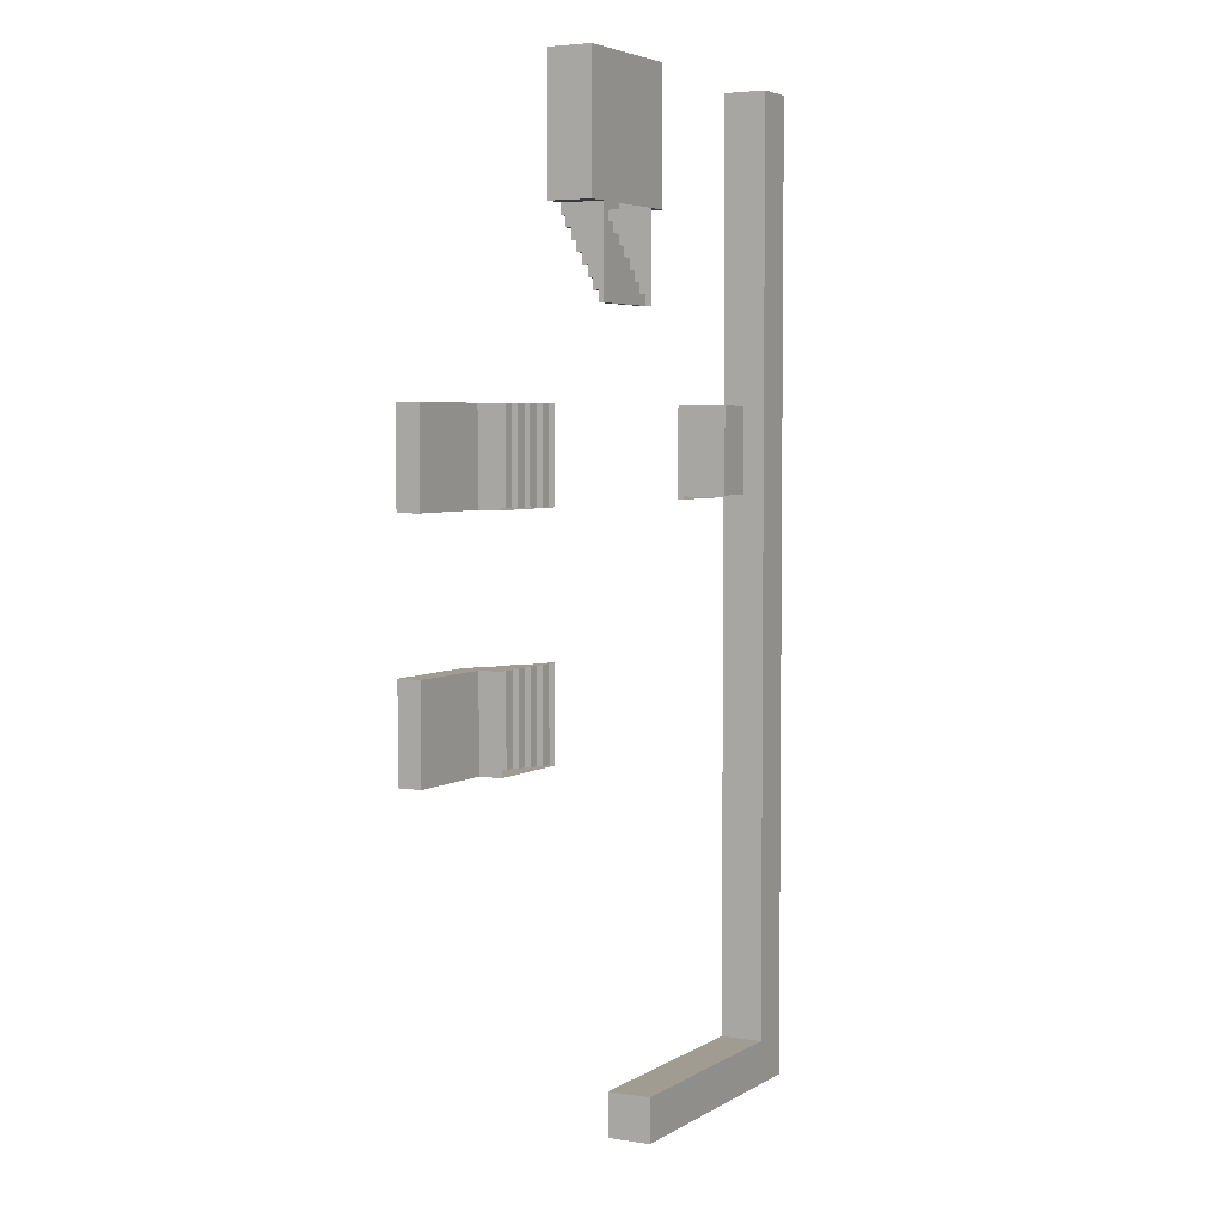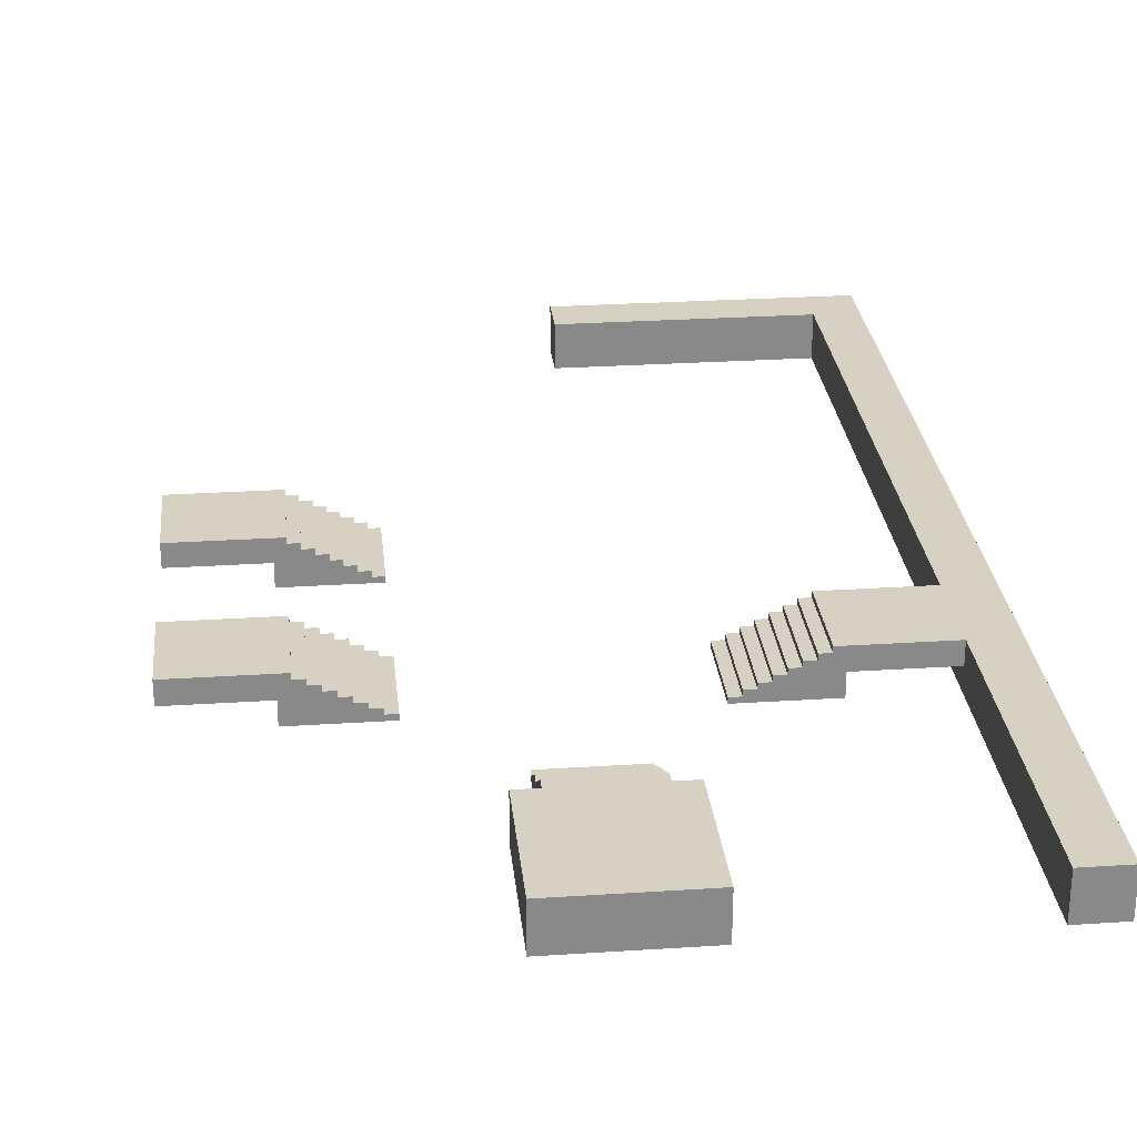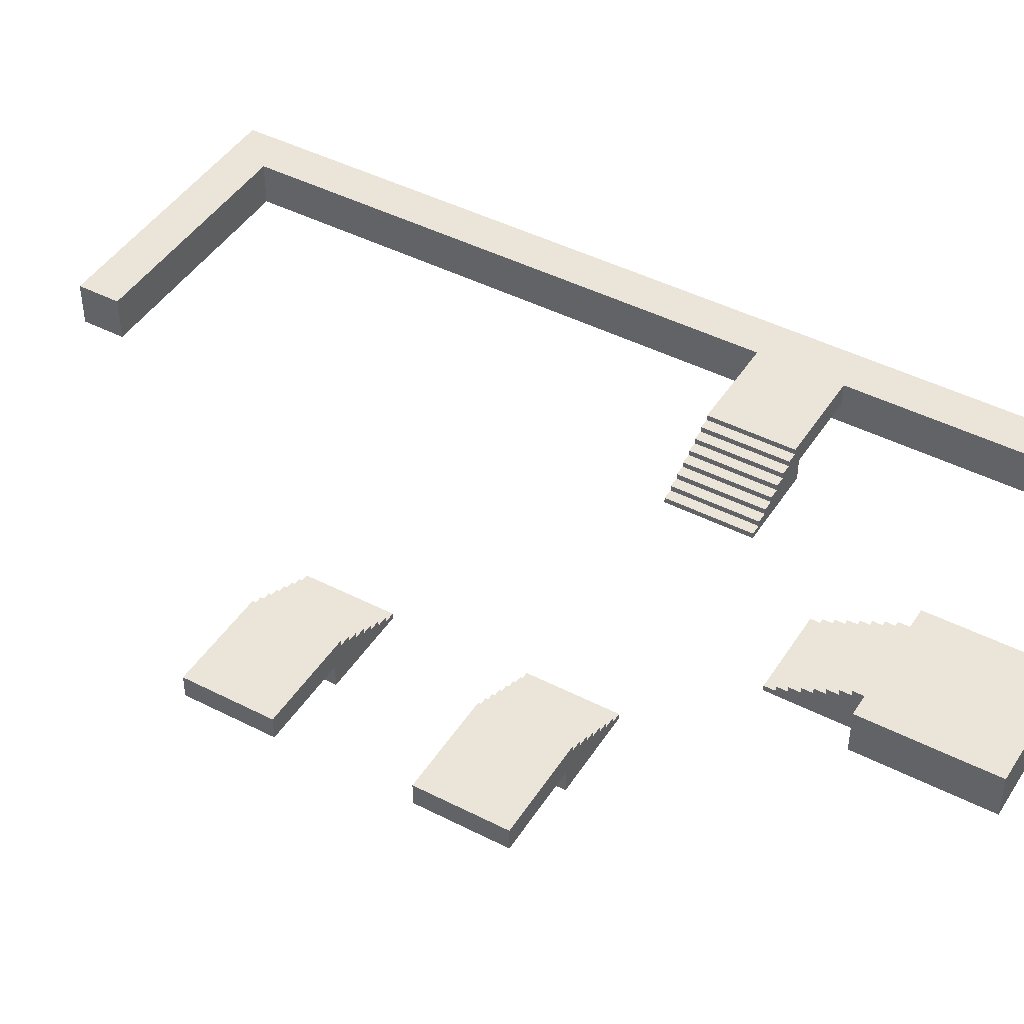
<metadata>
{"format":"obj","ext":"obj","renderer":"f3d","projection":"perspective","resolution":1024,"background":"white","views":[{"elev":4.3,"azim":-61.6,"up":"+Z"},{"elev":27.1,"azim":-5.8,"up":"+Y"},{"elev":44.8,"azim":-59.3,"up":"+Y"}]}
</metadata>
<code>
g Combined Mesh (root: scene) 12
v 192 2 54
v 188 2 54
v 192 3 54
v 188 3 54
v 188 2 54
v 188 2 50
v 188 3 54
v 188 3 50
v 188 2 50
v 192 2 50
v 188 3 50
v 192 3 50
v 192 2 50
v 192 2 54
v 192 3 50
v 192 3 54
v 192 3 54
v 188 3 54
v 192 3 50
v 188 3 50
v 192 2 50
v 188 2 50
v 192 2 54
v 188 2 54
v 196 1 60
v 196 1 64
v 196 1.25 60
v 196 1.25 64
v 196 1.25 60
v 196 1.25 64
v 195.5 1.25 60
v 195.5 1.25 64
v 195.5 1.25 60
v 195.5 1.25 64
v 195.5 1.5 60
v 195.5 1.5 64
v 195.5 1.5 60
v 195.5 1.5 64
v 195 1.5 60
v 195 1.5 64
v 195 1.5 60
v 195 1.5 64
v 195 1.75 60
v 195 1.75 64
v 195 1.75 60
v 195 1.75 64
v 194.5 1.75 60
v 194.5 1.75 64
v 194.5 1.75 60
v 194.5 1.75 64
v 194.5 2 60
v 194.5 2 64
v 194.5 2 60
v 194.5 2 64
v 194 2 60
v 194 2 64
v 194 2 60
v 194 2 64
v 194 2.25 60
v 194 2.25 64
v 194 2.25 60
v 194 2.25 64
v 193.5 2.25 60
v 193.5 2.25 64
v 193.5 2.25 60
v 193.5 2.25 64
v 193.5 2.5 60
v 193.5 2.5 64
v 193.5 2.5 60
v 193.5 2.5 64
v 193 2.5 60
v 193 2.5 64
v 193 2.5 60
v 193 2.5 64
v 193 2.75 60
v 193 2.75 64
v 193 2.75 60
v 193 2.75 64
v 192.5 2.75 60
v 192.5 2.75 64
v 192.5 2.75 60
v 192.5 2.75 64
v 192.5 3 60
v 192.5 3 64
v 192.5 3 60
v 192.5 3 64
v 192 3 60
v 192 3 64
v 196 1 64
v 195.5 1 64
v 196 1.25 64
v 195.5 1.25 64
v 195 1 64
v 195 1.5 64
v 195.5 1.5 64
v 194.5 1 64
v 194.5 1.75 64
v 195 1.75 64
v 194 1 64
v 194 2 64
v 194.5 2 64
v 193.5 1 64
v 193.5 2.25 64
v 194 2.25 64
v 193 1 64
v 193 2.5 64
v 193.5 2.5 64
v 192.5 1 64
v 192.5 2.75 64
v 193 2.75 64
v 192 1 64
v 192 3 64
v 192.5 3 64
v 196 1.25 60
v 195.5 1 60
v 196 1 60
v 195.5 1.25 60
v 195 1 60
v 195 1.5 60
v 195.5 1.5 60
v 194.5 1 60
v 194.5 1.75 60
v 195 1.75 60
v 194 1 60
v 194 2 60
v 194.5 2 60
v 193.5 1 60
v 193.5 2.25 60
v 194 2.25 60
v 193 1 60
v 193 2.5 60
v 193.5 2.5 60
v 192.5 1 60
v 192.5 2.75 60
v 193 2.75 60
v 192 1 60
v 192 3 60
v 192.5 3 60
v 192 1 64
v 192 1 60
v 192 3 64
v 192 3 60
v 215 1 35
v 204 1 35
v 215 3 35
v 204 3 35
v 204 1 35
v 204 1 33
v 204 3 35
v 204 3 33
v 204 1 33
v 215 1 33
v 204 3 33
v 215 3 33
v 217 1 33
v 217 1 35
v 217 3 33
v 217 3 35
v 215 3 35
v 204 3 35
v 215 3 33
v 204 3 33
v 215 1 33
v 204 1 33
v 215 1 35
v 204 1 35
v 217 1 33
v 217 1 35
v 217 3 33
v 217 1 33
v 215 1 78
v 215 3 78
v 217 1 78
v 217 3 78
v 217 3 35
v 217 3 33
v 215 1 35
v 215 3 35
v 215 1 78
v 215 3 78
v 217 1 78
v 215 1 78
v 215 3 78
v 217 3 78
v 217 3 78
v 217 1 78
v 200 1 68
v 204 1 68
v 200 1.25 68
v 204 1.25 68
v 200 1.25 68
v 204 1.25 68
v 200 1.25 68.5
v 204 1.25 68.5
v 200 1.25 68.5
v 204 1.25 68.5
v 200 1.5 68.5
v 204 1.5 68.5
v 200 1.5 68.5
v 204 1.5 68.5
v 200 1.5 69
v 204 1.5 69
v 200 1.5 69
v 204 1.5 69
v 200 1.75 69
v 204 1.75 69
v 200 1.75 69
v 204 1.75 69
v 200 1.75 69.5
v 204 1.75 69.5
v 200 1.75 69.5
v 204 1.75 69.5
v 200 2 69.5
v 204 2 69.5
v 200 2 69.5
v 204 2 69.5
v 200 2 70
v 204 2 70
v 200 2 70
v 204 2 70
v 200 2.25 70
v 204 2.25 70
v 200 2.25 70
v 204 2.25 70
v 200 2.25 70.5
v 204 2.25 70.5
v 200 2.25 70.5
v 204 2.25 70.5
v 200 2.5 70.5
v 204 2.5 70.5
v 200 2.5 70.5
v 204 2.5 70.5
v 200 2.5 71
v 204 2.5 71
v 200 2.5 71
v 204 2.5 71
v 200 2.75 71
v 204 2.75 71
v 200 2.75 71
v 204 2.75 71
v 200 2.75 71.5
v 204 2.75 71.5
v 200 2.75 71.5
v 204 2.75 71.5
v 200 3 71.5
v 204 3 71.5
v 200 3 71.5
v 204 3 71.5
v 200 3 72
v 204 3 72
v 204 1 68
v 204 1 68.5
v 204 1.25 68
v 204 1.25 68.5
v 204 1 69
v 204 1.5 69
v 204 1.5 68.5
v 204 1 69.5
v 204 1.75 69.5
v 204 1.75 69
v 204 1 70
v 204 2 70
v 204 2 69.5
v 204 1 70.5
v 204 2.25 70.5
v 204 2.25 70
v 204 1 71
v 204 2.5 71
v 204 2.5 70.5
v 204 1 71.5
v 204 2.75 71.5
v 204 2.75 71
v 204 1 72
v 204 3 72
v 204 3 71.5
v 200 1.25 68
v 200 1 68.5
v 200 1 68
v 200 1.25 68.5
v 200 1 69
v 200 1.5 69
v 200 1.5 68.5
v 200 1 69.5
v 200 1.75 69.5
v 200 1.75 69
v 200 1 70
v 200 2 70
v 200 2 69.5
v 200 1 70.5
v 200 2.25 70.5
v 200 2.25 70
v 200 1 71
v 200 2.5 71
v 200 2.5 70.5
v 200 1 71.5
v 200 2.75 71.5
v 200 2.75 71
v 200 1 72
v 200 3 72
v 200 3 71.5
v 204 1 78
v 200 1 78
v 204 3 78
v 200 3 78
v 204 1 72
v 200 1 72
v 204 1 78
v 200 1 78
v 205 3 72
v 205 1 72
v 205 3 78
v 205 1 78
v 199 1 72
v 199 3 72
v 199 1 78
v 199 3 78
v 200 3 78
v 204 3 78
v 204 3 72
v 204 1 72
v 205 3 72
v 205 1 72
v 205 3 78
v 205 3 72
v 205 1 72
v 205 1 78
v 205 1 78
v 205 3 78
v 200 1 72
v 200 3 72
v 199 1 72
v 199 3 72
v 199 1 78
v 199 1 72
v 199 3 72
v 199 3 78
v 199 3 78
v 199 1 78
v 192 2 64
v 188 2 64
v 192 3 64
v 188 3 64
v 188 2 64
v 188 2 60
v 188 3 64
v 188 3 60
v 188 2 60
v 192 2 60
v 188 3 60
v 192 3 60
v 192 2 60
v 192 2 64
v 192 3 60
v 192 3 64
v 192 3 64
v 188 3 64
v 192 3 60
v 188 3 60
v 192 2 60
v 188 2 60
v 192 2 64
v 188 2 64
v 196 1 50
v 196 1 54
v 196 1.25 50
v 196 1.25 54
v 196 1.25 50
v 196 1.25 54
v 195.5 1.25 50
v 195.5 1.25 54
v 195.5 1.25 50
v 195.5 1.25 54
v 195.5 1.5 50
v 195.5 1.5 54
v 195.5 1.5 50
v 195.5 1.5 54
v 195 1.5 50
v 195 1.5 54
v 195 1.5 50
v 195 1.5 54
v 195 1.75 50
v 195 1.75 54
v 195 1.75 50
v 195 1.75 54
v 194.5 1.75 50
v 194.5 1.75 54
v 194.5 1.75 50
v 194.5 1.75 54
v 194.5 2 50
v 194.5 2 54
v 194.5 2 50
v 194.5 2 54
v 194 2 50
v 194 2 54
v 194 2 50
v 194 2 54
v 194 2.25 50
v 194 2.25 54
v 194 2.25 50
v 194 2.25 54
v 193.5 2.25 50
v 193.5 2.25 54
v 193.5 2.25 50
v 193.5 2.25 54
v 193.5 2.5 50
v 193.5 2.5 54
v 193.5 2.5 50
v 193.5 2.5 54
v 193 2.5 50
v 193 2.5 54
v 193 2.5 50
v 193 2.5 54
v 193 2.75 50
v 193 2.75 54
v 193 2.75 50
v 193 2.75 54
v 192.5 2.75 50
v 192.5 2.75 54
v 192.5 2.75 50
v 192.5 2.75 54
v 192.5 3 50
v 192.5 3 54
v 192.5 3 50
v 192.5 3 54
v 192 3 50
v 192 3 54
v 196 1 54
v 195.5 1 54
v 196 1.25 54
v 195.5 1.25 54
v 195 1 54
v 195 1.5 54
v 195.5 1.5 54
v 194.5 1 54
v 194.5 1.75 54
v 195 1.75 54
v 194 1 54
v 194 2 54
v 194.5 2 54
v 193.5 1 54
v 193.5 2.25 54
v 194 2.25 54
v 193 1 54
v 193 2.5 54
v 193.5 2.5 54
v 192.5 1 54
v 192.5 2.75 54
v 193 2.75 54
v 192 1 54
v 192 3 54
v 192.5 3 54
v 196 1.25 50
v 195.5 1 50
v 196 1 50
v 195.5 1.25 50
v 195 1 50
v 195 1.5 50
v 195.5 1.5 50
v 194.5 1 50
v 194.5 1.75 50
v 195 1.75 50
v 194 1 50
v 194 2 50
v 194.5 2 50
v 193.5 1 50
v 193.5 2.25 50
v 194 2.25 50
v 193 1 50
v 193 2.5 50
v 193.5 2.5 50
v 192.5 1 50
v 192.5 2.75 50
v 193 2.75 50
v 192 1 50
v 192 3 50
v 192.5 3 50
v 192 1 54
v 192 1 50
v 192 3 54
v 192 3 50
v 207 1 64
v 207 1 60
v 207 1.25 64
v 207 1.25 60
v 207 1.25 64
v 207 1.25 60
v 207.5 1.25 64
v 207.5 1.25 60
v 207.5 1.25 64
v 207.5 1.25 60
v 207.5 1.5 64
v 207.5 1.5 60
v 207.5 1.5 64
v 207.5 1.5 60
v 208 1.5 64
v 208 1.5 60
v 208 1.5 64
v 208 1.5 60
v 208 1.75 64
v 208 1.75 60
v 208 1.75 64
v 208 1.75 60
v 208.5 1.75 64
v 208.5 1.75 60
v 208.5 1.75 64
v 208.5 1.75 60
v 208.5 2 64
v 208.5 2 60
v 208.5 2 64
v 208.5 2 60
v 209 2 64
v 209 2 60
v 209 2 64
v 209 2 60
v 209 2.25 64
v 209 2.25 60
v 209 2.25 64
v 209 2.25 60
v 209.5 2.25 64
v 209.5 2.25 60
v 209.5 2.25 64
v 209.5 2.25 60
v 209.5 2.5 64
v 209.5 2.5 60
v 209.5 2.5 64
v 209.5 2.5 60
v 210 2.5 64
v 210 2.5 60
v 210 2.5 64
v 210 2.5 60
v 210 2.75 64
v 210 2.75 60
v 210 2.75 64
v 210 2.75 60
v 210.5 2.75 64
v 210.5 2.75 60
v 210.5 2.75 64
v 210.5 2.75 60
v 210.5 3 64
v 210.5 3 60
v 210.5 3 64
v 210.5 3 60
v 211 3 64
v 211 3 60
v 207 1 60
v 207.5 1 60
v 207 1.25 60
v 207.5 1.25 60
v 208 1 60
v 208 1.5 60
v 207.5 1.5 60
v 208.5 1 60
v 208.5 1.75 60
v 208 1.75 60
v 209 1 60
v 209 2 60
v 208.5 2 60
v 209.5 1 60
v 209.5 2.25 60
v 209 2.25 60
v 210 1 60
v 210 2.5 60
v 209.5 2.5 60
v 210.5 1 60
v 210.5 2.75 60
v 210 2.75 60
v 211 1 60
v 211 3 60
v 210.5 3 60
v 207 1.25 64
v 207.5 1 64
v 207 1 64
v 207.5 1.25 64
v 208 1 64
v 208 1.5 64
v 207.5 1.5 64
v 208.5 1 64
v 208.5 1.75 64
v 208 1.75 64
v 209 1 64
v 209 2 64
v 208.5 2 64
v 209.5 1 64
v 209.5 2.25 64
v 209 2.25 64
v 210 1 64
v 210 2.5 64
v 209.5 2.5 64
v 210.5 1 64
v 210.5 2.75 64
v 210 2.75 64
v 211 1 64
v 211 3 64
v 210.5 3 64
v 211 1 60
v 211 1 64
v 211 3 60
v 211 3 64
v 211 2 60
v 215 2 60
v 211 3 60
v 215 3 60
v 215 2 60
v 215 2 64
v 215 3 60
v 215 3 64
v 215 2 64
v 211 2 64
v 215 3 64
v 211 3 64
v 211 2 64
v 211 2 60
v 211 3 64
v 211 3 60
v 211 3 60
v 215 3 60
v 211 3 64
v 215 3 64
v 211 2 64
v 215 2 64
v 211 2 60
v 215 2 60
g Combined Mesh (root: scene) 12_0
g Combined Mesh (root: scene) 12_1
f 3 2 1
f 3 4 2
f 7 6 5
f 7 8 6
f 11 10 9
f 11 12 10
f 15 14 13
f 15 16 14
f 19 18 17
f 19 20 18
f 23 22 21
f 23 24 22
g Combined Mesh (root: scene) 12_2
g Combined Mesh (root: scene) 12_3
f 27 26 25
f 27 28 26
f 31 30 29
f 31 32 30
f 35 34 33
f 35 36 34
f 39 38 37
f 39 40 38
f 43 42 41
f 43 44 42
f 47 46 45
f 47 48 46
f 51 50 49
f 51 52 50
f 55 54 53
f 55 56 54
f 59 58 57
f 59 60 58
f 63 62 61
f 63 64 62
f 67 66 65
f 67 68 66
f 71 70 69
f 71 72 70
f 75 74 73
f 75 76 74
f 79 78 77
f 79 80 78
f 83 82 81
f 83 84 82
f 87 86 85
f 87 88 86
f 91 90 89
f 91 92 90
f 92 93 90
f 92 94 93
f 92 95 94
f 94 96 93
f 94 97 96
f 94 98 97
f 97 99 96
f 97 100 99
f 97 101 100
f 100 102 99
f 100 103 102
f 100 104 103
f 103 105 102
f 103 106 105
f 103 107 106
f 106 108 105
f 106 109 108
f 106 110 109
f 109 111 108
f 109 112 111
f 109 113 112
f 116 115 114
f 115 117 114
f 115 118 117
f 118 119 117
f 119 120 117
f 118 121 119
f 121 122 119
f 122 123 119
f 121 124 122
f 124 125 122
f 125 126 122
f 124 127 125
f 127 128 125
f 128 129 125
f 127 130 128
f 130 131 128
f 131 132 128
f 130 133 131
f 133 134 131
f 134 135 131
f 133 136 134
f 136 137 134
f 137 138 134
f 141 140 139
f 141 142 140
g Combined Mesh (root: scene) 12_4
g Combined Mesh (root: scene) 12_5
f 145 144 143
f 145 146 144
f 149 148 147
f 149 150 148
f 153 152 151
f 153 154 152
f 157 156 155
f 157 158 156
f 161 160 159
f 161 162 160
f 165 164 163
f 165 166 164
f 167 165 163
f 167 168 165
f 169 152 154
f 169 170 152
f 173 172 171
f 173 174 172
f 175 161 159
f 175 176 161
f 179 178 177
f 179 180 178
f 181 165 168
f 181 182 165
f 183 175 159
f 183 184 175
f 185 156 158
f 185 186 156
g Combined Mesh (root: scene) 12_6
g Combined Mesh (root: scene) 12_7
f 189 188 187
f 189 190 188
f 193 192 191
f 193 194 192
f 197 196 195
f 197 198 196
f 201 200 199
f 201 202 200
f 205 204 203
f 205 206 204
f 209 208 207
f 209 210 208
f 213 212 211
f 213 214 212
f 217 216 215
f 217 218 216
f 221 220 219
f 221 222 220
f 225 224 223
f 225 226 224
f 229 228 227
f 229 230 228
f 233 232 231
f 233 234 232
f 237 236 235
f 237 238 236
f 241 240 239
f 241 242 240
f 245 244 243
f 245 246 244
f 249 248 247
f 249 250 248
f 253 252 251
f 253 254 252
f 254 255 252
f 254 256 255
f 254 257 256
f 256 258 255
f 256 259 258
f 256 260 259
f 259 261 258
f 259 262 261
f 259 263 262
f 262 264 261
f 262 265 264
f 262 266 265
f 265 267 264
f 265 268 267
f 265 269 268
f 268 270 267
f 268 271 270
f 268 272 271
f 271 273 270
f 271 274 273
f 271 275 274
f 278 277 276
f 277 279 276
f 277 280 279
f 280 281 279
f 281 282 279
f 280 283 281
f 283 284 281
f 284 285 281
f 283 286 284
f 286 287 284
f 287 288 284
f 286 289 287
f 289 290 287
f 290 291 287
f 289 292 290
f 292 293 290
f 293 294 290
f 292 295 293
f 295 296 293
f 296 297 293
f 295 298 296
f 298 299 296
f 299 300 296
f 303 302 301
f 303 304 302
f 307 306 305
f 307 308 306
f 311 310 309
f 311 312 310
f 315 314 313
f 315 316 314
f 317 250 249
f 317 318 250
f 321 320 319
f 321 322 320
f 323 250 318
f 323 324 250
f 325 307 305
f 325 326 307
f 327 303 301
f 327 328 303
f 331 330 329
f 331 332 330
f 333 306 308
f 333 334 306
f 335 317 249
f 335 336 317
f 337 302 304
f 337 338 302
g Combined Mesh (root: scene) 12_8
g Combined Mesh (root: scene) 12_9
f 341 340 339
f 341 342 340
f 345 344 343
f 345 346 344
f 349 348 347
f 349 350 348
f 353 352 351
f 353 354 352
f 357 356 355
f 357 358 356
f 361 360 359
f 361 362 360
g Combined Mesh (root: scene) 12_10
g Combined Mesh (root: scene) 12_11
f 365 364 363
f 365 366 364
f 369 368 367
f 369 370 368
f 373 372 371
f 373 374 372
f 377 376 375
f 377 378 376
f 381 380 379
f 381 382 380
f 385 384 383
f 385 386 384
f 389 388 387
f 389 390 388
f 393 392 391
f 393 394 392
f 397 396 395
f 397 398 396
f 401 400 399
f 401 402 400
f 405 404 403
f 405 406 404
f 409 408 407
f 409 410 408
f 413 412 411
f 413 414 412
f 417 416 415
f 417 418 416
f 421 420 419
f 421 422 420
f 425 424 423
f 425 426 424
f 429 428 427
f 429 430 428
f 430 431 428
f 430 432 431
f 430 433 432
f 432 434 431
f 432 435 434
f 432 436 435
f 435 437 434
f 435 438 437
f 435 439 438
f 438 440 437
f 438 441 440
f 438 442 441
f 441 443 440
f 441 444 443
f 441 445 444
f 444 446 443
f 444 447 446
f 444 448 447
f 447 449 446
f 447 450 449
f 447 451 450
f 454 453 452
f 453 455 452
f 453 456 455
f 456 457 455
f 457 458 455
f 456 459 457
f 459 460 457
f 460 461 457
f 459 462 460
f 462 463 460
f 463 464 460
f 462 465 463
f 465 466 463
f 466 467 463
f 465 468 466
f 468 469 466
f 469 470 466
f 468 471 469
f 471 472 469
f 472 473 469
f 471 474 472
f 474 475 472
f 475 476 472
f 479 478 477
f 479 480 478
g Combined Mesh (root: scene) 12_12
g Combined Mesh (root: scene) 12_13
f 483 482 481
f 483 484 482
f 487 486 485
f 487 488 486
f 491 490 489
f 491 492 490
f 495 494 493
f 495 496 494
f 499 498 497
f 499 500 498
f 503 502 501
f 503 504 502
f 507 506 505
f 507 508 506
f 511 510 509
f 511 512 510
f 515 514 513
f 515 516 514
f 519 518 517
f 519 520 518
f 523 522 521
f 523 524 522
f 527 526 525
f 527 528 526
f 531 530 529
f 531 532 530
f 535 534 533
f 535 536 534
f 539 538 537
f 539 540 538
f 543 542 541
f 543 544 542
f 547 546 545
f 547 548 546
f 548 549 546
f 548 550 549
f 548 551 550
f 550 552 549
f 550 553 552
f 550 554 553
f 553 555 552
f 553 556 555
f 553 557 556
f 556 558 555
f 556 559 558
f 556 560 559
f 559 561 558
f 559 562 561
f 559 563 562
f 562 564 561
f 562 565 564
f 562 566 565
f 565 567 564
f 565 568 567
f 565 569 568
f 572 571 570
f 571 573 570
f 571 574 573
f 574 575 573
f 575 576 573
f 574 577 575
f 577 578 575
f 578 579 575
f 577 580 578
f 580 581 578
f 581 582 578
f 580 583 581
f 583 584 581
f 584 585 581
f 583 586 584
f 586 587 584
f 587 588 584
f 586 589 587
f 589 590 587
f 590 591 587
f 589 592 590
f 592 593 590
f 593 594 590
f 597 596 595
f 597 598 596
g Combined Mesh (root: scene) 12_14
g Combined Mesh (root: scene) 12_15
f 601 600 599
f 601 602 600
f 605 604 603
f 605 606 604
f 609 608 607
f 609 610 608
f 613 612 611
f 613 614 612
f 617 616 615
f 617 618 616
f 621 620 619
f 621 622 620

</code>
